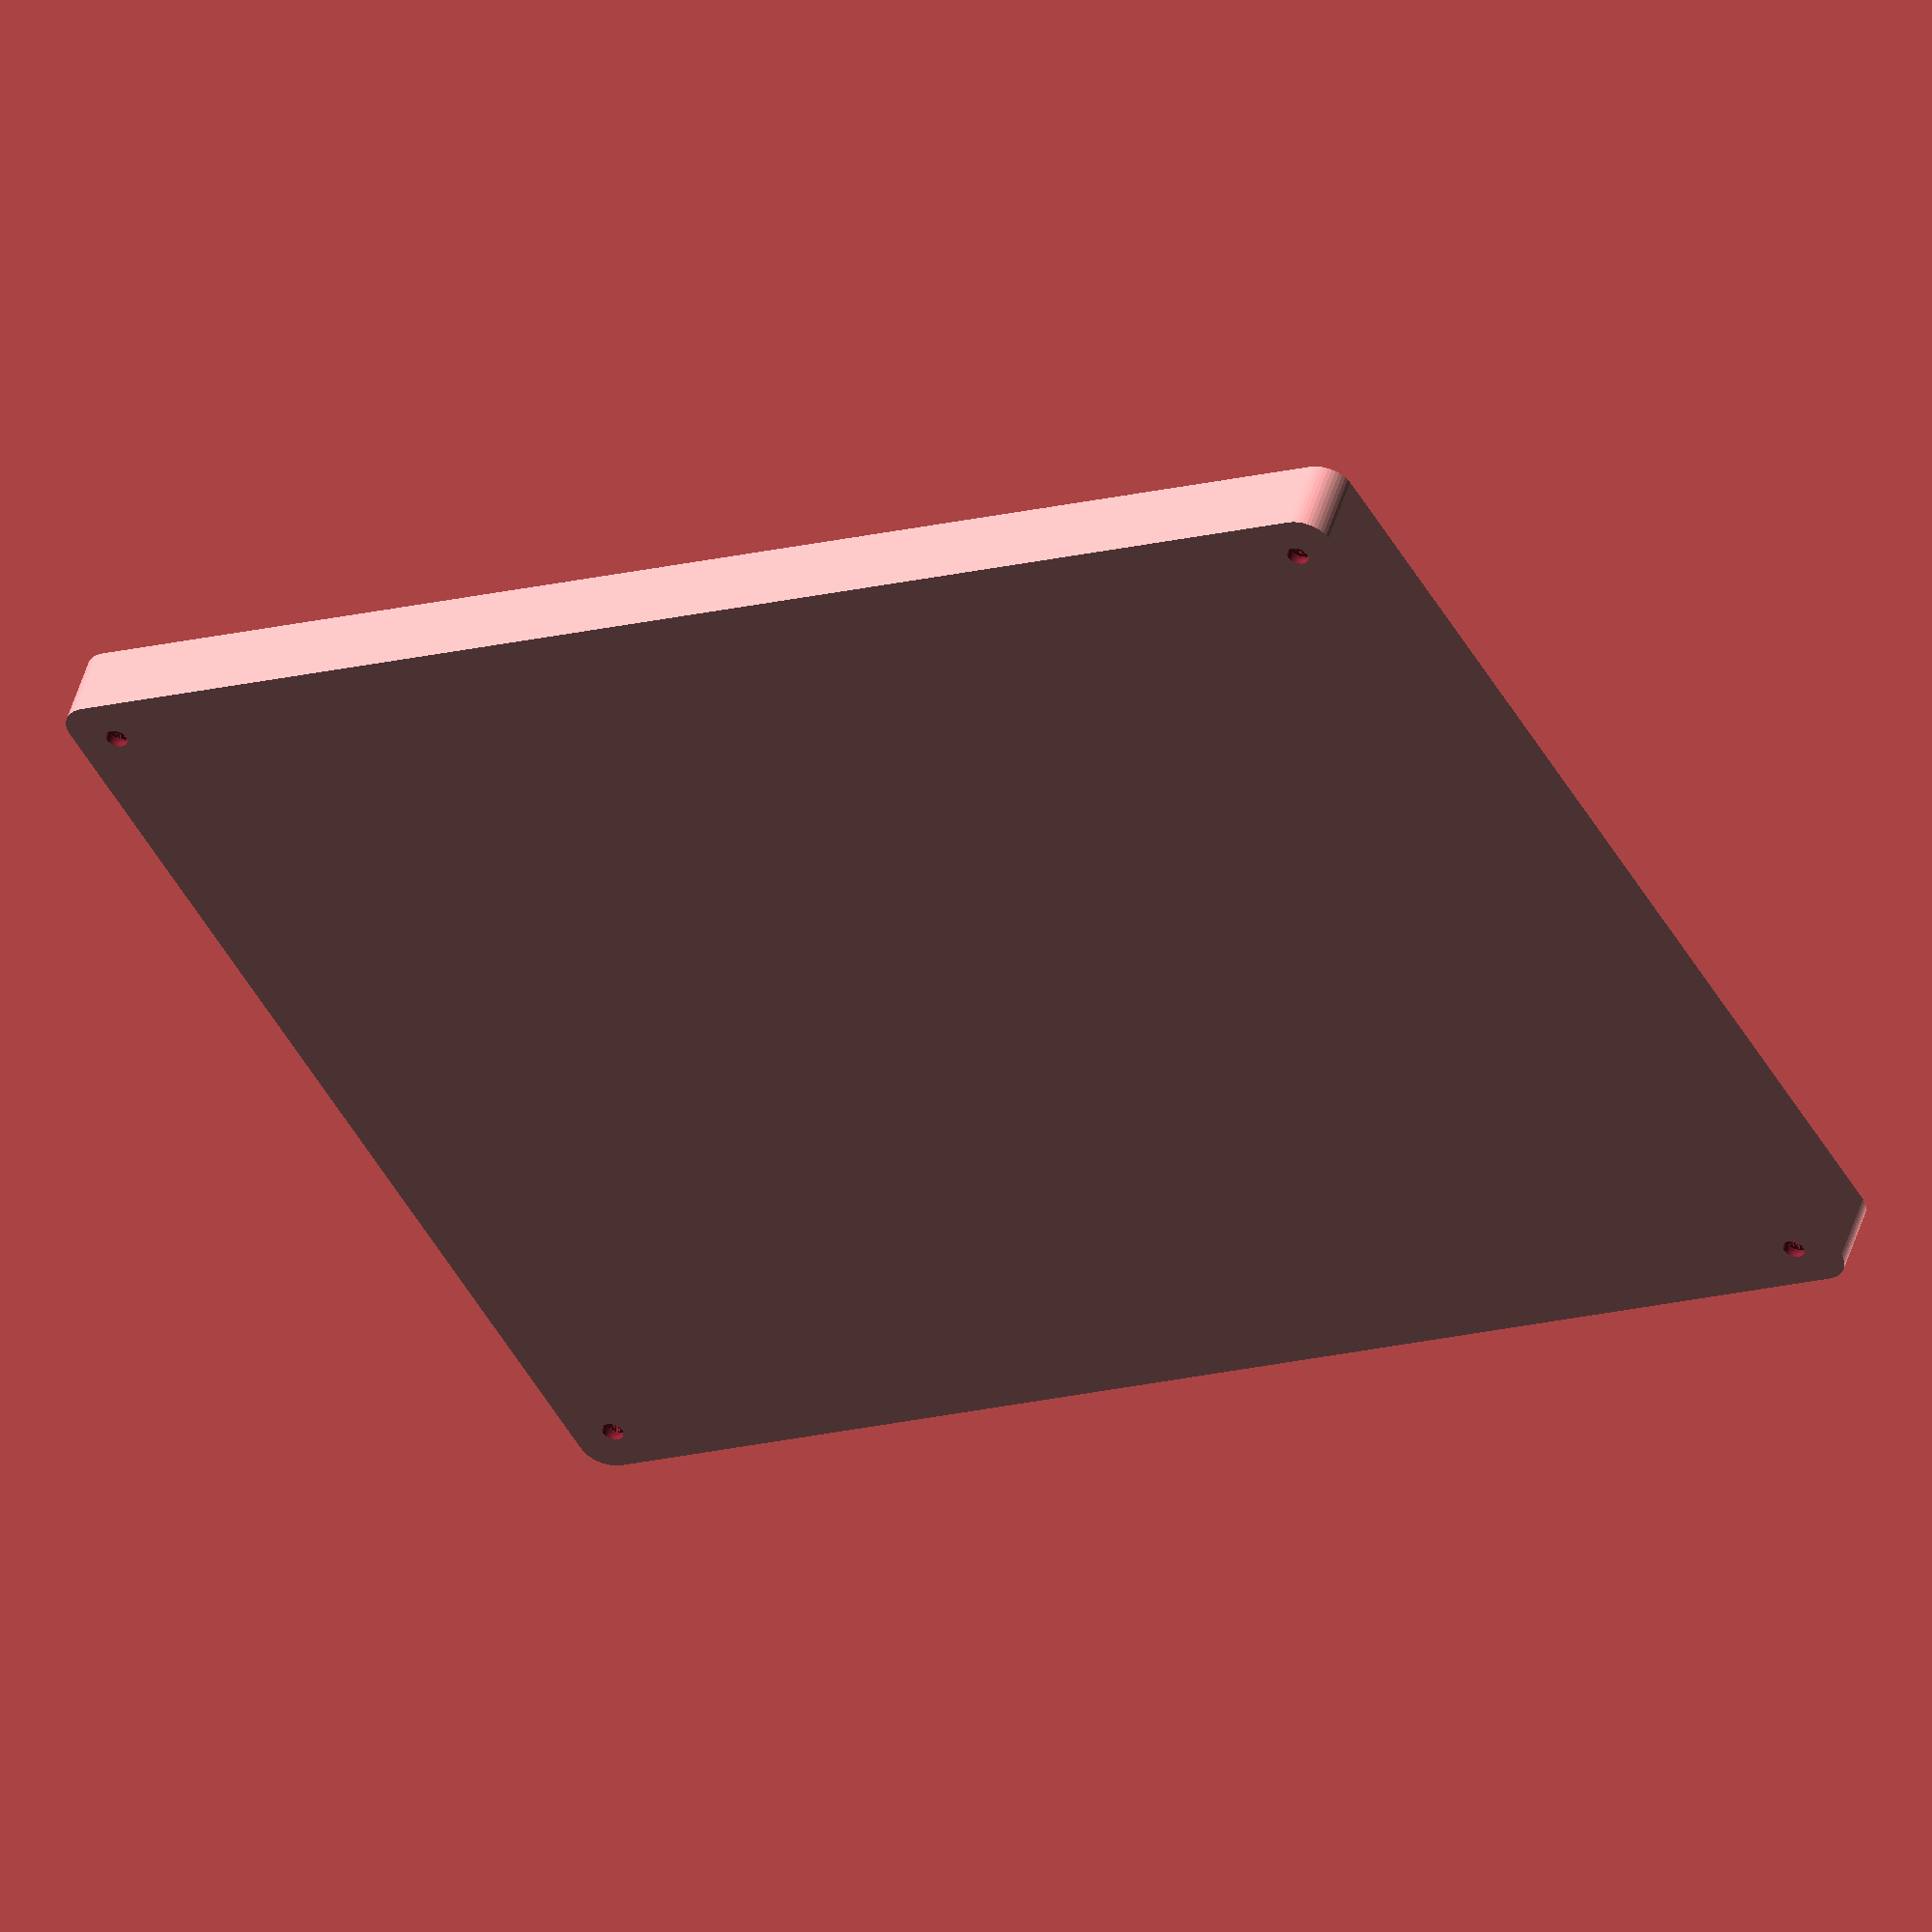
<openscad>
$fn = 50;


difference() {
	union() {
		hull() {
			translate(v = [-85.0000000000, 115.0000000000, 0]) {
				cylinder(h = 12, r = 5);
			}
			translate(v = [85.0000000000, 115.0000000000, 0]) {
				cylinder(h = 12, r = 5);
			}
			translate(v = [-85.0000000000, -115.0000000000, 0]) {
				cylinder(h = 12, r = 5);
			}
			translate(v = [85.0000000000, -115.0000000000, 0]) {
				cylinder(h = 12, r = 5);
			}
		}
	}
	union() {
		translate(v = [-82.5000000000, -112.5000000000, 2]) {
			rotate(a = [0, 0, 0]) {
				difference() {
					union() {
						translate(v = [0, 0, -1.7000000000]) {
							cylinder(h = 1.7000000000, r1 = 1.5000000000, r2 = 2.4000000000);
						}
						cylinder(h = 50, r = 2.4000000000);
						translate(v = [0, 0, -6.0000000000]) {
							cylinder(h = 6, r = 1.5000000000);
						}
						translate(v = [0, 0, -6.0000000000]) {
							cylinder(h = 6, r = 1.8000000000);
						}
						translate(v = [0, 0, -6.0000000000]) {
							cylinder(h = 6, r = 1.5000000000);
						}
					}
					union();
				}
			}
		}
		translate(v = [82.5000000000, -112.5000000000, 2]) {
			rotate(a = [0, 0, 0]) {
				difference() {
					union() {
						translate(v = [0, 0, -1.7000000000]) {
							cylinder(h = 1.7000000000, r1 = 1.5000000000, r2 = 2.4000000000);
						}
						cylinder(h = 50, r = 2.4000000000);
						translate(v = [0, 0, -6.0000000000]) {
							cylinder(h = 6, r = 1.5000000000);
						}
						translate(v = [0, 0, -6.0000000000]) {
							cylinder(h = 6, r = 1.8000000000);
						}
						translate(v = [0, 0, -6.0000000000]) {
							cylinder(h = 6, r = 1.5000000000);
						}
					}
					union();
				}
			}
		}
		translate(v = [-82.5000000000, 112.5000000000, 2]) {
			rotate(a = [0, 0, 0]) {
				difference() {
					union() {
						translate(v = [0, 0, -1.7000000000]) {
							cylinder(h = 1.7000000000, r1 = 1.5000000000, r2 = 2.4000000000);
						}
						cylinder(h = 50, r = 2.4000000000);
						translate(v = [0, 0, -6.0000000000]) {
							cylinder(h = 6, r = 1.5000000000);
						}
						translate(v = [0, 0, -6.0000000000]) {
							cylinder(h = 6, r = 1.8000000000);
						}
						translate(v = [0, 0, -6.0000000000]) {
							cylinder(h = 6, r = 1.5000000000);
						}
					}
					union();
				}
			}
		}
		translate(v = [82.5000000000, 112.5000000000, 2]) {
			rotate(a = [0, 0, 0]) {
				difference() {
					union() {
						translate(v = [0, 0, -1.7000000000]) {
							cylinder(h = 1.7000000000, r1 = 1.5000000000, r2 = 2.4000000000);
						}
						cylinder(h = 50, r = 2.4000000000);
						translate(v = [0, 0, -6.0000000000]) {
							cylinder(h = 6, r = 1.5000000000);
						}
						translate(v = [0, 0, -6.0000000000]) {
							cylinder(h = 6, r = 1.8000000000);
						}
						translate(v = [0, 0, -6.0000000000]) {
							cylinder(h = 6, r = 1.5000000000);
						}
					}
					union();
				}
			}
		}
		translate(v = [0, 0, 3]) {
			hull() {
				union() {
					translate(v = [-84.5000000000, 114.5000000000, 4]) {
						cylinder(h = 24, r = 4);
					}
					translate(v = [-84.5000000000, 114.5000000000, 4]) {
						sphere(r = 4);
					}
					translate(v = [-84.5000000000, 114.5000000000, 28]) {
						sphere(r = 4);
					}
				}
				union() {
					translate(v = [84.5000000000, 114.5000000000, 4]) {
						cylinder(h = 24, r = 4);
					}
					translate(v = [84.5000000000, 114.5000000000, 4]) {
						sphere(r = 4);
					}
					translate(v = [84.5000000000, 114.5000000000, 28]) {
						sphere(r = 4);
					}
				}
				union() {
					translate(v = [-84.5000000000, -114.5000000000, 4]) {
						cylinder(h = 24, r = 4);
					}
					translate(v = [-84.5000000000, -114.5000000000, 4]) {
						sphere(r = 4);
					}
					translate(v = [-84.5000000000, -114.5000000000, 28]) {
						sphere(r = 4);
					}
				}
				union() {
					translate(v = [84.5000000000, -114.5000000000, 4]) {
						cylinder(h = 24, r = 4);
					}
					translate(v = [84.5000000000, -114.5000000000, 4]) {
						sphere(r = 4);
					}
					translate(v = [84.5000000000, -114.5000000000, 28]) {
						sphere(r = 4);
					}
				}
			}
		}
	}
}
</openscad>
<views>
elev=129.9 azim=299.8 roll=343.4 proj=o view=solid
</views>
